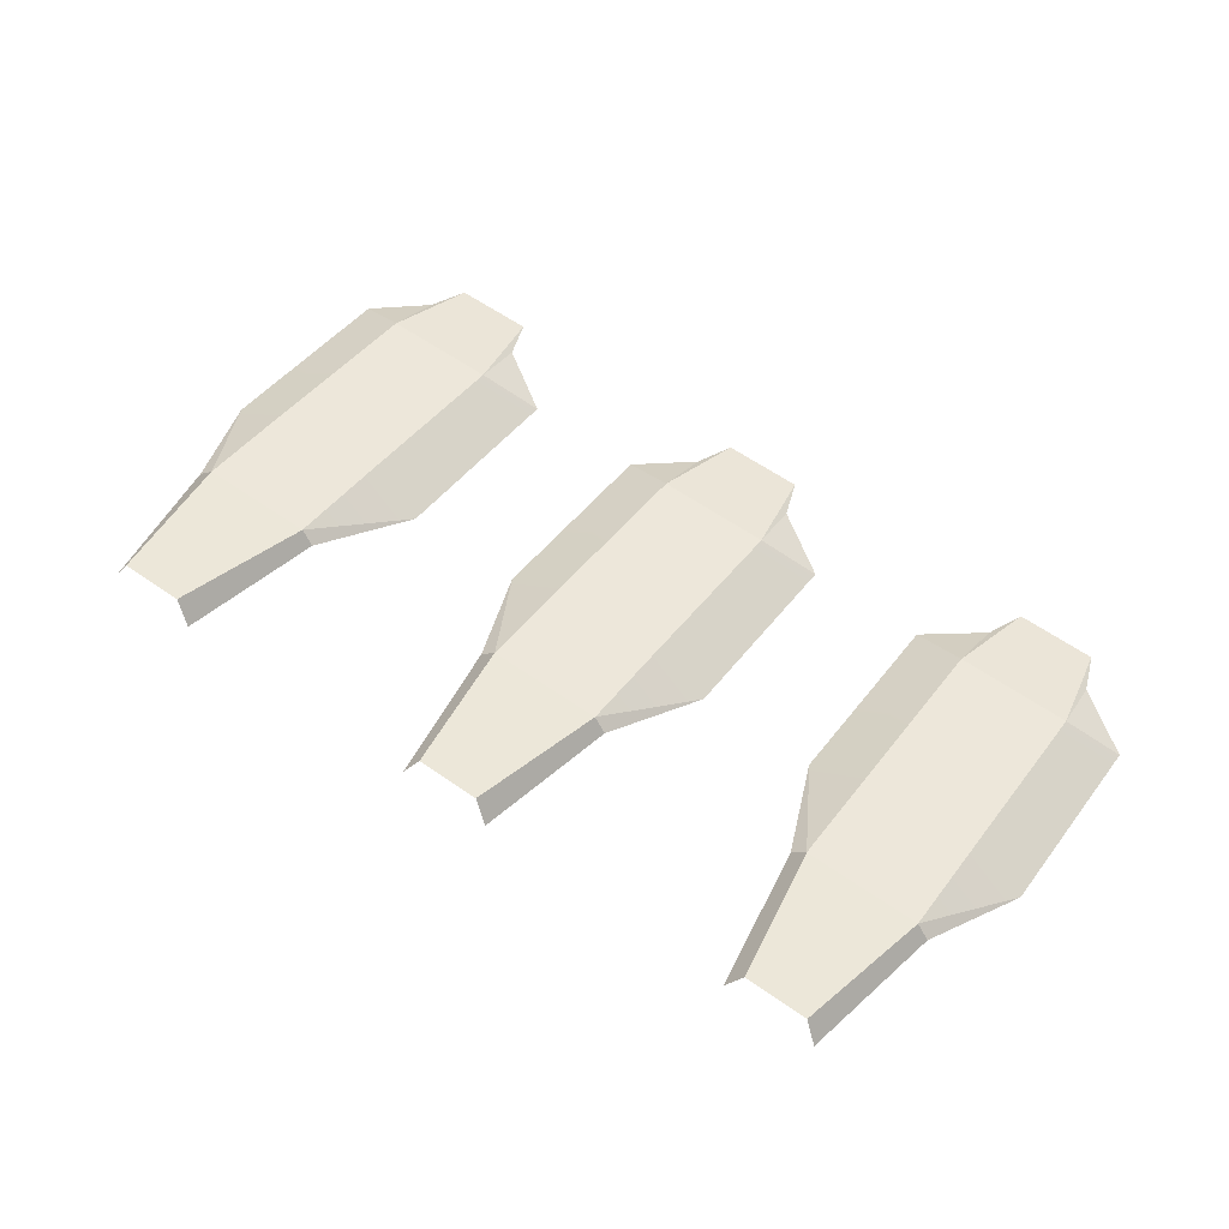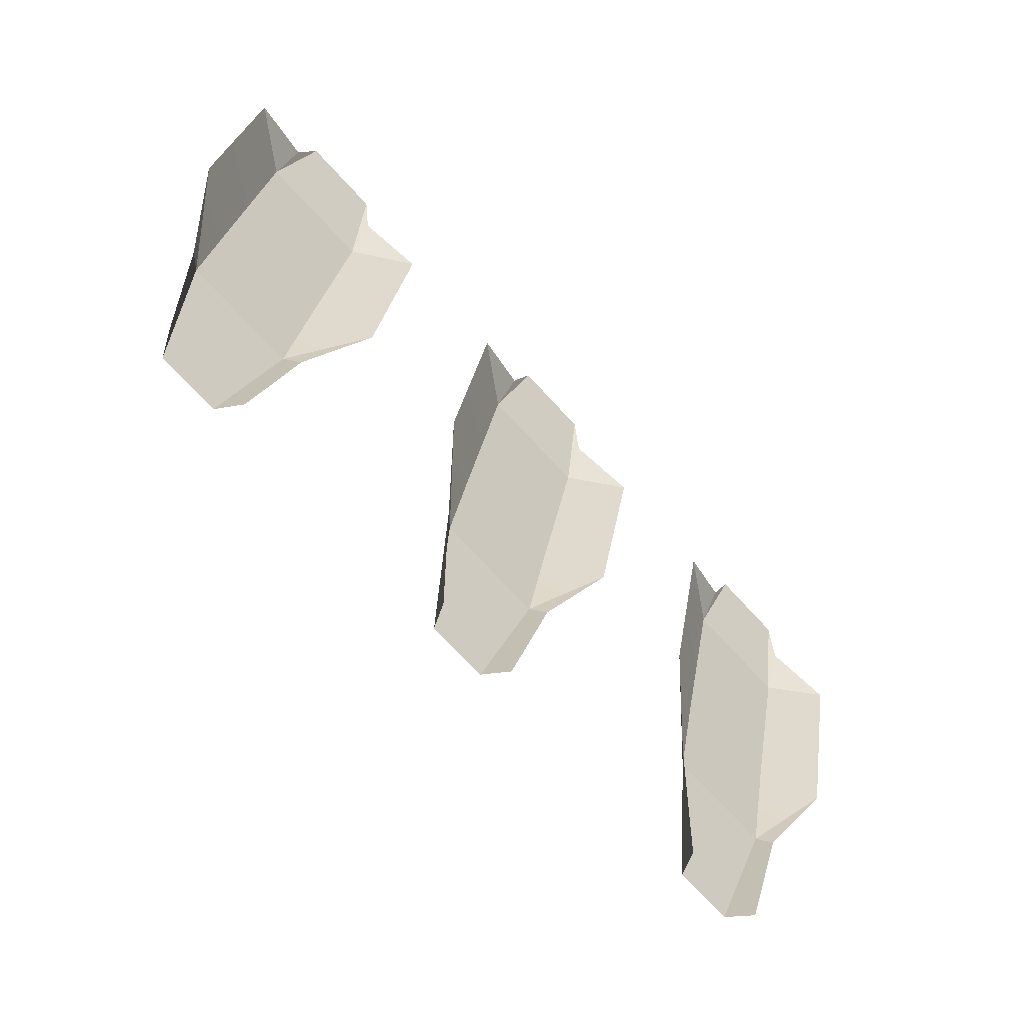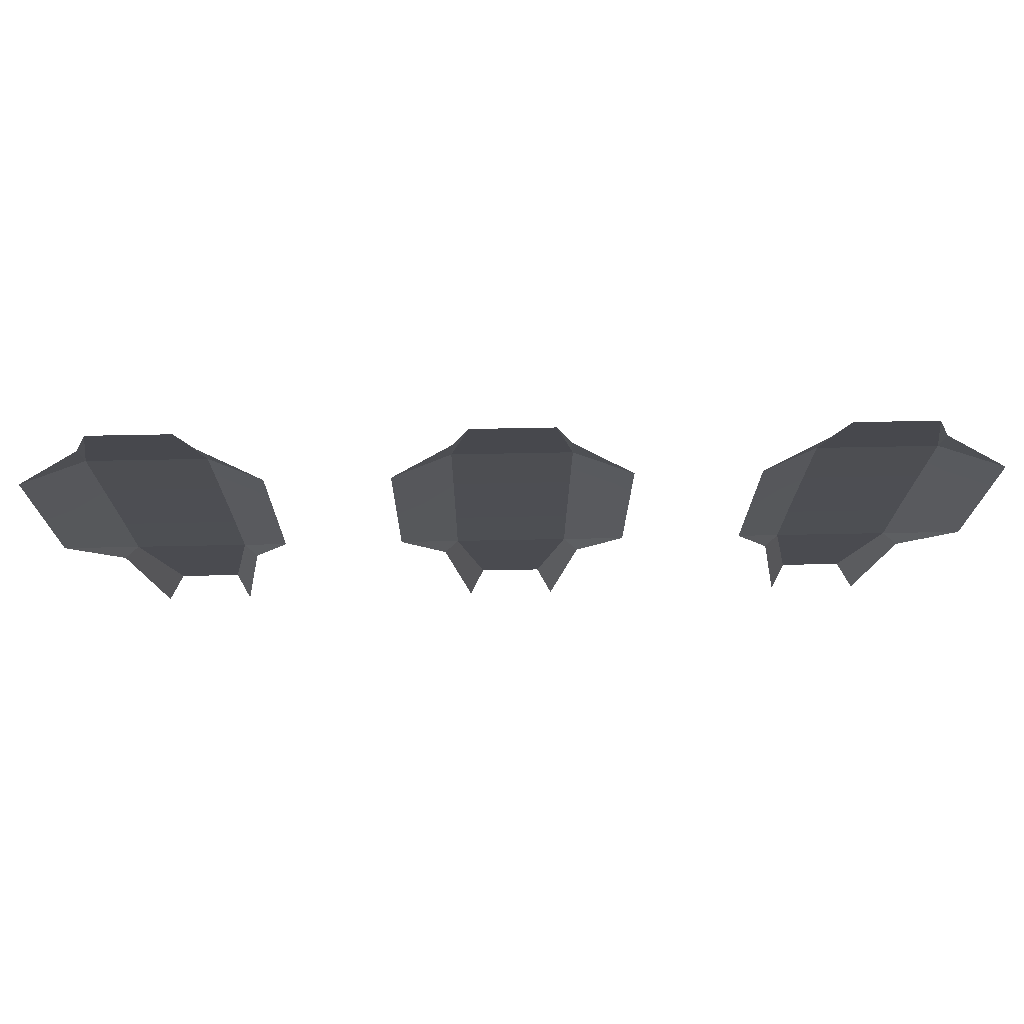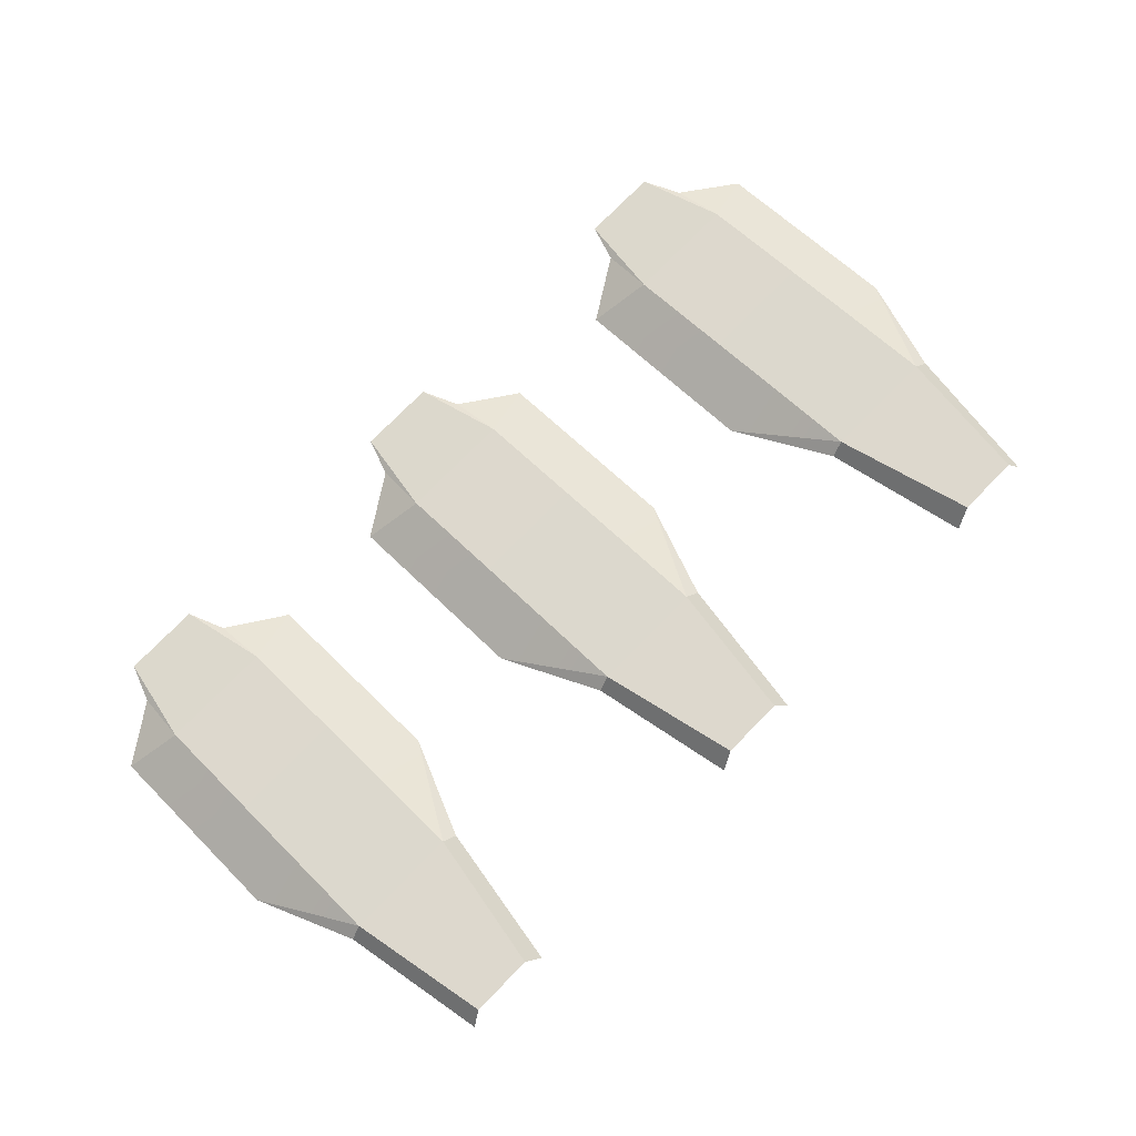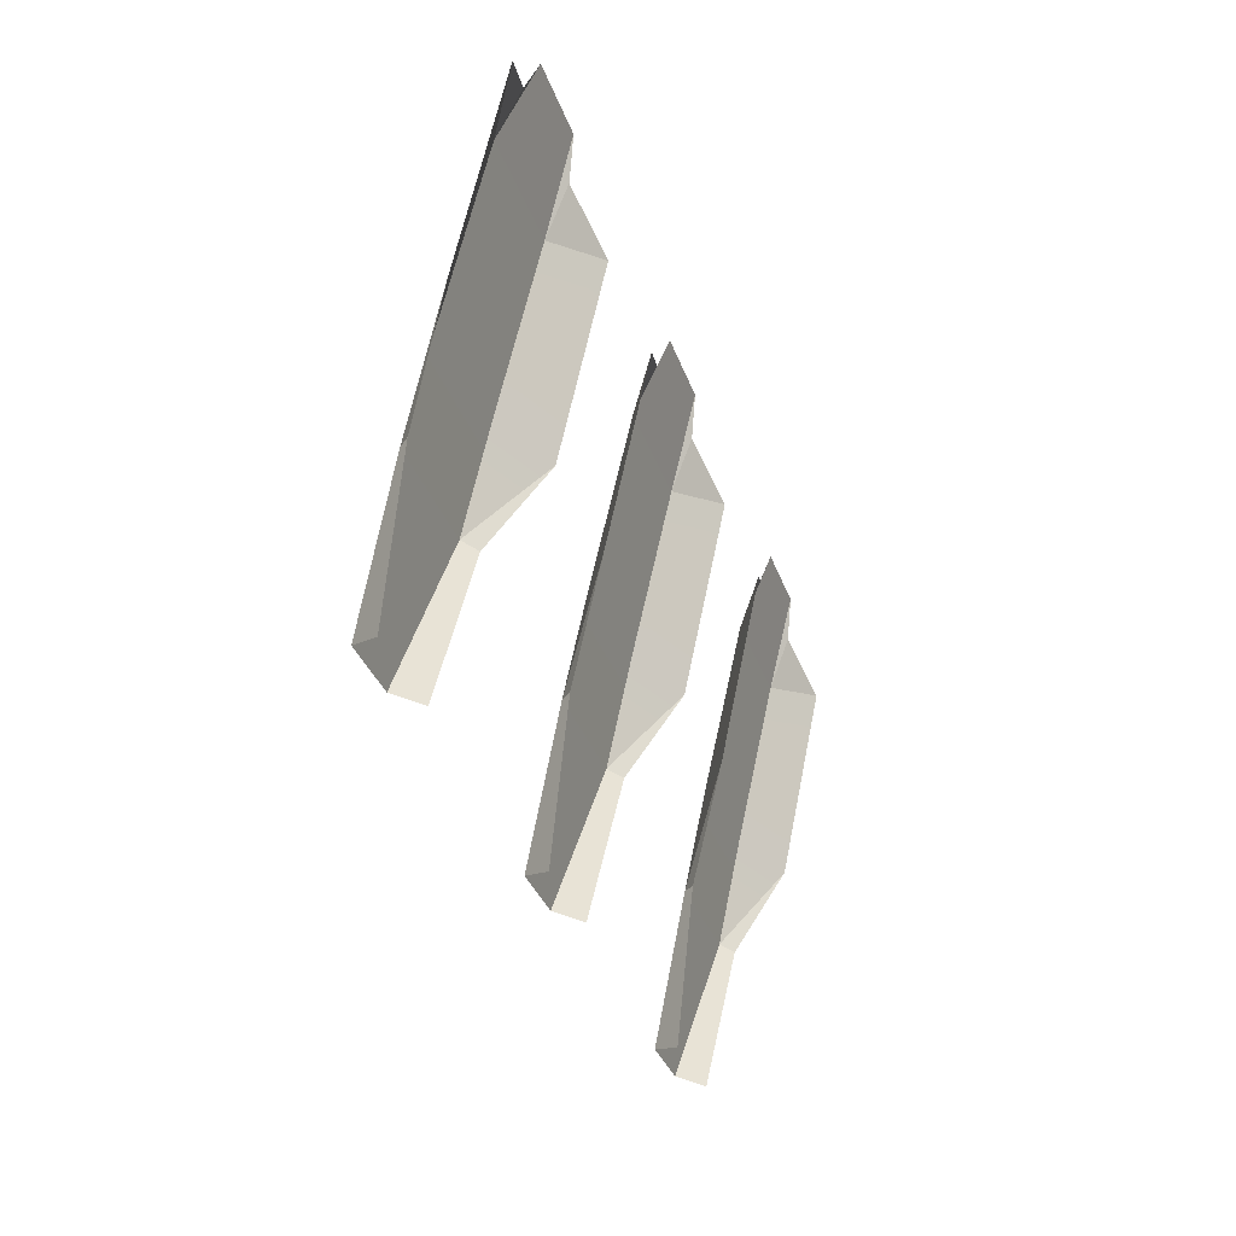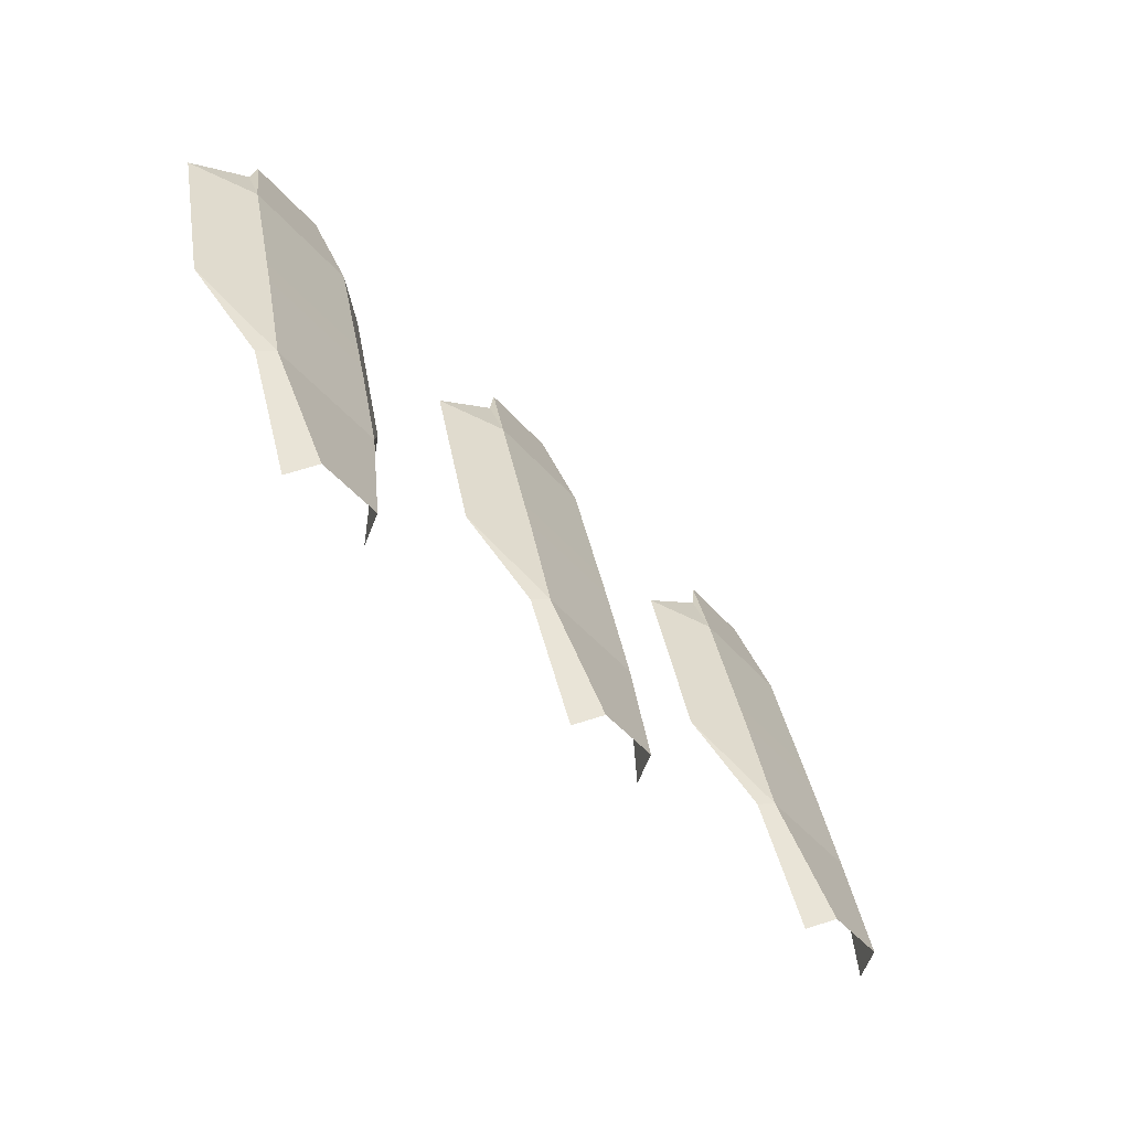
<metadata>
{"format":"obj","ext":"obj","renderer":"f3d","projection":"perspective","resolution":1024,"background":"white","views":[{"elev":60.1,"azim":35.6,"up":"+Z"},{"elev":-70.2,"azim":132.4,"up":"+Y"},{"elev":60.3,"azim":178.8,"up":"+Y"},{"elev":76.6,"azim":-45.4,"up":"+Z"},{"elev":-34.3,"azim":108.0,"up":"+Y"},{"elev":-47.1,"azim":-51.7,"up":"+Y"}]}
</metadata>
<code>
g SM_Bld_Wall_Pods_Glass_01
v 2.27 1.248 0.5788
v 2.27 1.947 0.4229
v 2.27 0.8145 0.6701
v 2.735 1.947 0.4229
v 2.735 1.248 0.5788
v 2.735 0.8145 0.6701
v 2.045 1.208 0.4526
v 2.045 2.017 0.2822
v 2.376 0.244 0.8255
v 2.318 0.2131 0.7218
v 2.216 0.7992 0.6239
v 2.284 2.16 0.3371
v 2.662 2.317 0.3041
v 2.721 2.16 0.3371
v 2.629 0.244 0.8255
v 2.96 2.017 0.2822
v 2.96 1.208 0.4526
v 2.789 0.7992 0.6239
v 2.687 0.2131 0.7218
v 2.342 2.317 0.3041
v 3.664 1.248 0.5788
v 3.664 1.947 0.4229
v 3.664 0.8145 0.6701
v 4.129 1.947 0.4229
v 4.129 1.248 0.5788
v 4.129 0.8145 0.6701
v 3.439 1.208 0.4526
v 3.439 2.017 0.2822
v 3.77 0.244 0.8255
v 3.712 0.2131 0.7218
v 3.61 0.7992 0.6239
v 3.678 2.16 0.3371
v 4.057 2.317 0.3041
v 4.115 2.16 0.3371
v 4.023 0.244 0.8255
v 4.354 2.017 0.2822
v 4.354 1.208 0.4526
v 4.183 0.7992 0.6239
v 4.081 0.2131 0.7218
v 3.736 2.317 0.3041
v 1.336 1.248 0.5788
v 1.336 1.947 0.4229
v 1.336 0.8145 0.6701
v 0.8713 1.947 0.4229
v 0.8713 1.248 0.5788
v 0.8713 0.8145 0.6701
v 1.561 1.208 0.4526
v 1.561 2.017 0.2822
v 1.23 0.244 0.8255
v 1.288 0.2131 0.7218
v 1.39 0.7992 0.6239
v 1.322 2.16 0.3371
v 0.9435 2.317 0.3041
v 0.8852 2.16 0.3371
v 0.9773 0.244 0.8255
v 0.6461 2.017 0.2822
v 0.6461 1.208 0.4526
v 0.8169 0.7992 0.6239
v 0.919 0.2131 0.7218
v 1.264 2.317 0.3041
v 2.27 0.8145 0.6701
v 2.27 1.947 0.4229
v 2.045 2.017 0.2822
v 2.735 1.947 0.4229
v 2.721 2.16 0.3371
v 2.735 1.947 0.4229
v 2.96 2.017 0.2822
v 2.735 0.8145 0.6701
v 2.735 0.8145 0.6701
v 2.96 1.208 0.4526
v 2.789 0.7992 0.6239
v 2.045 1.208 0.4526
v 2.27 0.8145 0.6701
v 2.216 0.7992 0.6239
v 2.27 0.8145 0.6701
v 2.735 0.8145 0.6701
v 2.629 0.244 0.8255
v 2.376 0.244 0.8255
v 2.27 1.248 0.5788
v 2.735 1.248 0.5788
v 2.735 0.8145 0.6701
v 2.27 0.8145 0.6701
v 2.735 1.947 0.4229
v 2.27 1.947 0.4229
v 2.27 1.947 0.4229
v 2.284 2.16 0.3371
v 2.662 2.317 0.3041
v 2.735 1.947 0.4229
v 2.27 1.947 0.4229
v 2.342 2.317 0.3041
v 3.664 0.8145 0.6701
v 3.664 1.947 0.4229
v 3.439 2.017 0.2822
v 4.129 1.947 0.4229
v 4.115 2.16 0.3371
v 4.129 1.947 0.4229
v 4.354 2.017 0.2822
v 4.129 0.8145 0.6701
v 4.129 0.8145 0.6701
v 4.354 1.208 0.4526
v 4.183 0.7992 0.6239
v 3.439 1.208 0.4526
v 3.664 0.8145 0.6701
v 3.61 0.7992 0.6239
v 3.664 0.8145 0.6701
v 4.129 0.8145 0.6701
v 4.023 0.244 0.8255
v 3.77 0.244 0.8255
v 3.664 1.248 0.5788
v 4.129 1.248 0.5788
v 4.129 0.8145 0.6701
v 3.664 0.8145 0.6701
v 4.129 1.947 0.4229
v 3.664 1.947 0.4229
v 3.664 1.947 0.4229
v 3.678 2.16 0.3371
v 4.057 2.317 0.3041
v 4.129 1.947 0.4229
v 3.664 1.947 0.4229
v 3.736 2.317 0.3041
v 1.336 0.8145 0.6701
v 1.336 1.947 0.4229
v 1.561 2.017 0.2822
v 0.8713 1.947 0.4229
v 1.336 1.947 0.4229
v 1.336 1.248 0.5788
v 1.336 0.8145 0.6701
v 0.8713 0.8145 0.6701
v 1.336 0.8145 0.6701
v 1.23 0.244 0.8255
v 0.8852 2.16 0.3371
v 0.8713 1.947 0.4229
v 0.6461 2.017 0.2822
v 0.8713 1.947 0.4229
v 0.8713 1.248 0.5788
v 0.8713 0.8145 0.6701
v 0.9773 0.244 0.8255
v 0.8713 0.8145 0.6701
v 0.8713 0.8145 0.6701
v 0.8169 0.7992 0.6239
v 0.6461 1.208 0.4526
v 1.561 1.208 0.4526
v 1.39 0.7992 0.6239
v 1.336 0.8145 0.6701
v 1.322 2.16 0.3371
v 1.336 1.947 0.4229
v 0.9435 2.317 0.3041
v 1.264 2.317 0.3041
v 1.336 1.947 0.4229
v 0.8713 1.947 0.4229
g SM_Bld_Wall_Pods_Glass_01_0
f 12 63 62
f 14 13 4
f 65 64 16
f 71 70 69
f 74 73 72
f 86 85 20
f 32 93 92
f 34 33 24
f 95 94 36
f 101 100 99
f 104 103 102
f 116 115 40
f 123 52 122
f 53 54 44
f 132 131 56
f 141 140 139
f 144 143 142
f 146 145 60
f 2 8 1
f 8 7 1
f 3 1 7
f 9 61 11
f 10 9 11
f 67 66 17
f 66 5 17
f 17 5 6
f 18 68 15
f 19 18 15
f 77 76 75
f 78 77 75
f 82 81 79
f 81 80 79
f 79 80 83
f 84 79 83
f 89 88 87
f 90 89 87
f 22 28 21
f 28 27 21
f 23 21 27
f 29 91 31
f 30 29 31
f 97 96 37
f 96 25 37
f 37 25 26
f 38 98 35
f 39 38 35
f 107 106 105
f 108 107 105
f 112 111 109
f 111 110 109
f 109 110 113
f 114 109 113
f 119 118 117
f 120 119 117
f 48 42 41
f 47 48 41
f 41 43 47
f 49 50 51
f 121 49 51
f 126 125 124
f 45 126 124
f 127 126 45
f 46 127 45
f 130 129 128
f 55 130 128
f 134 133 57
f 135 134 57
f 135 57 136
f 58 59 137
f 138 58 137
f 149 148 147
f 150 149 147

</code>
